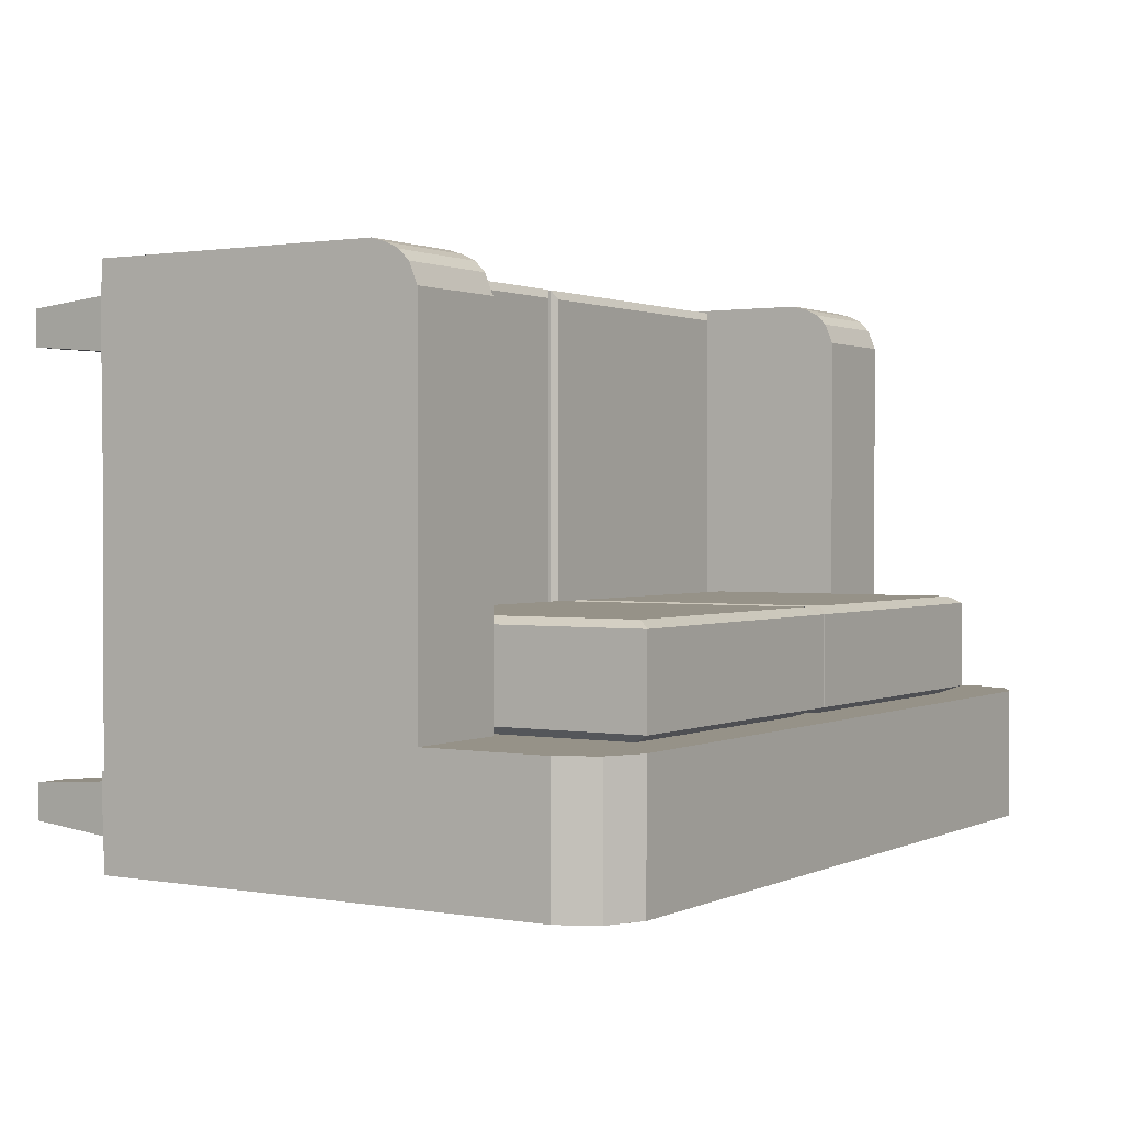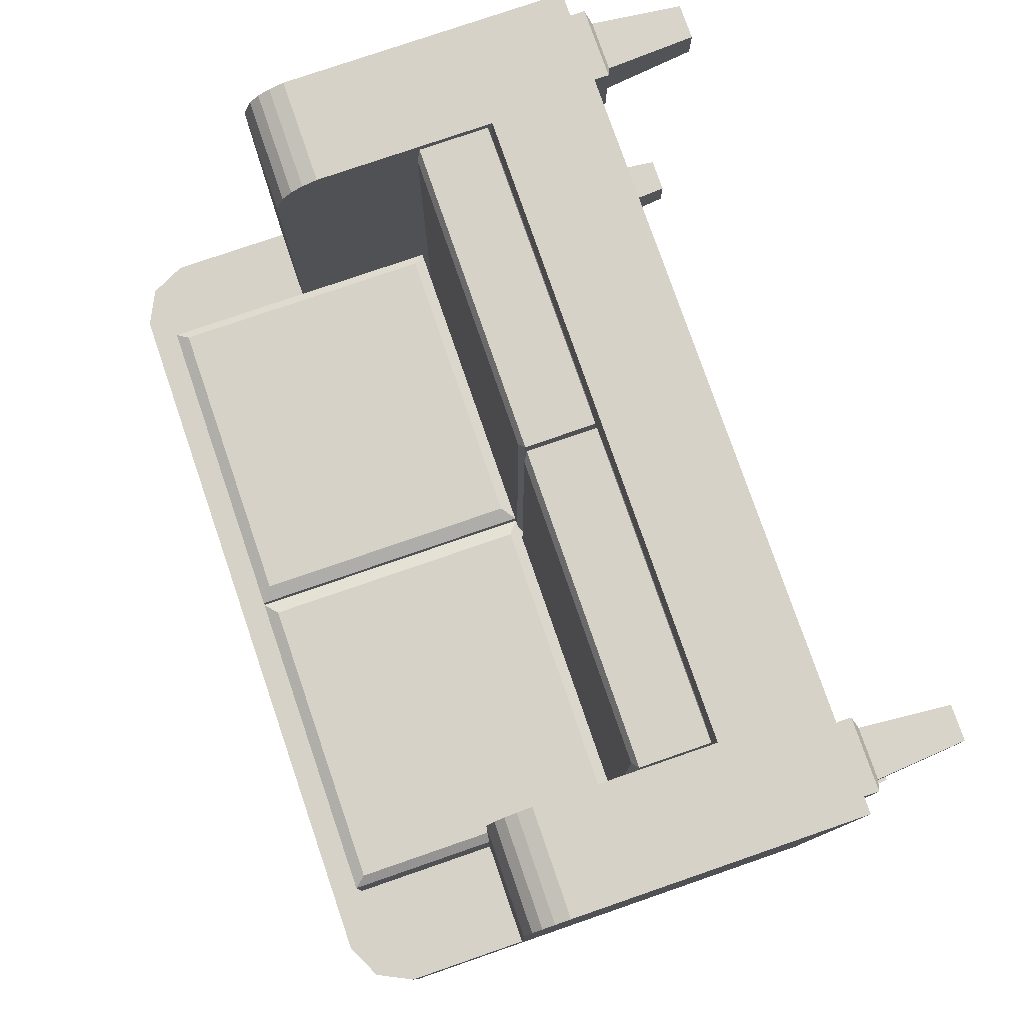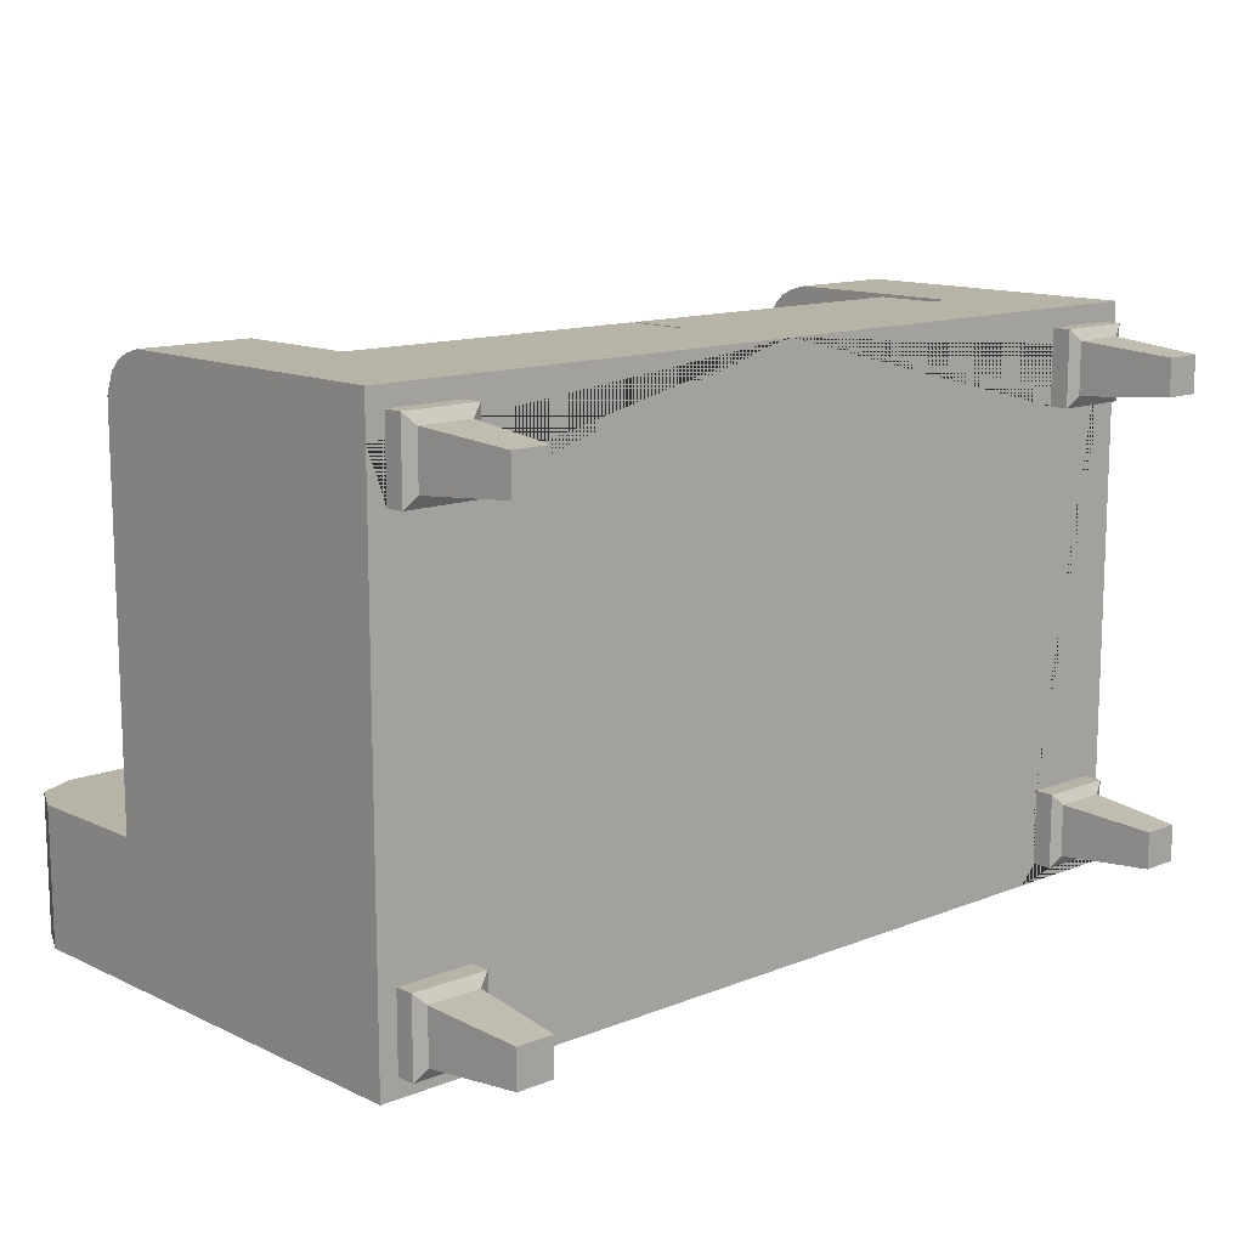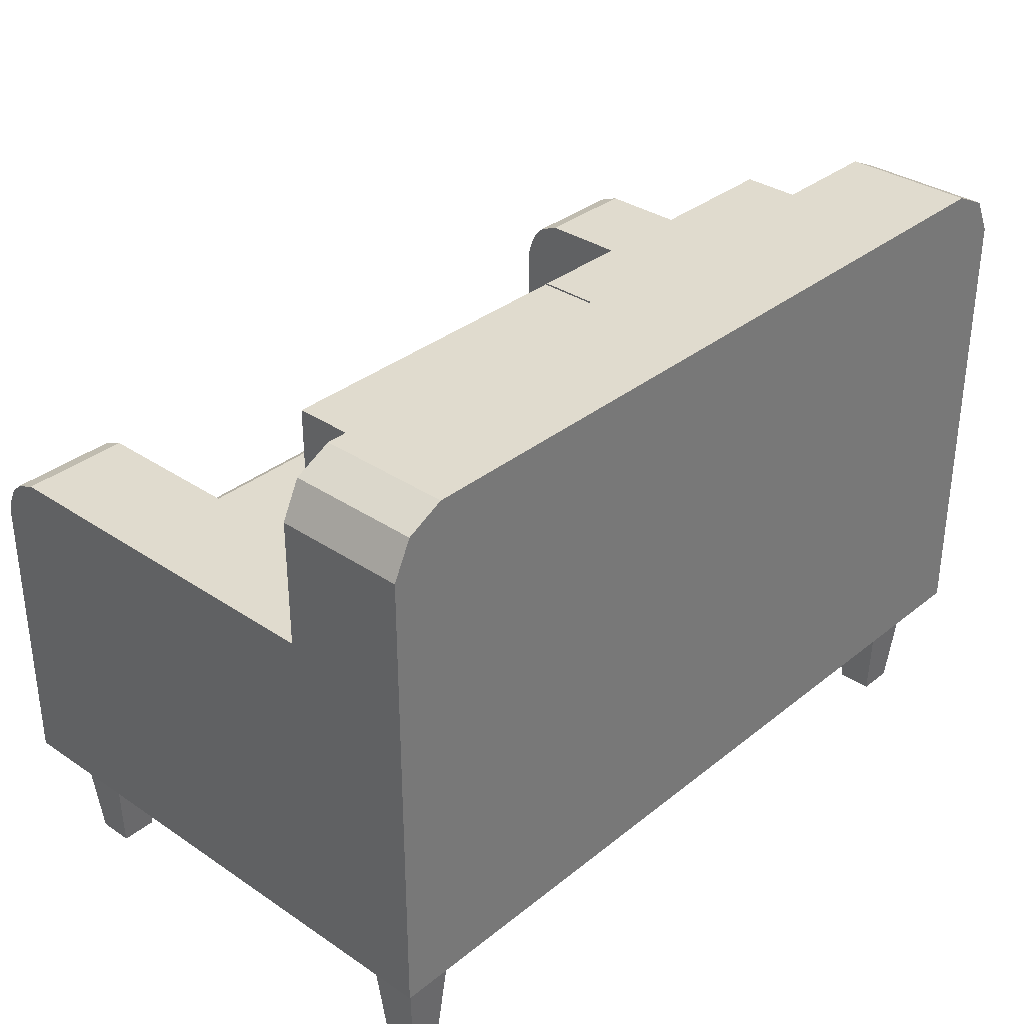
<metadata>
{"format":"obj","ext":"obj","renderer":"f3d","projection":"perspective","resolution":1024,"background":"white","views":[{"elev":1.2,"azim":122.3,"up":"+Z"},{"elev":78.0,"azim":-109.0,"up":"+Z"},{"elev":12.8,"azim":-42.7,"up":"+Z"},{"elev":33.6,"azim":132.6,"up":"+Y"}]}
</metadata>
<code>
o Cube_Cube.001
v 1.21 0.3234 -0.7035
v 1.16 1.728 -0.7034
v 1.21 0.3234 0.8099
v 1.16 1.728 -0.3369
v 1.21 0.6341 -0.3369
v 1.21 0.6341 0.8099
v 0.9075 1.778 -0.7034
v 0.9075 0.3234 0.8099
v 0.9075 0.6341 0.8099
v 0.9075 0.3234 -0.7034
v 0.9075 1.778 -0.3369
v 0.9075 0.6341 -0.3369
v 1.21 1.273 -0.3369
v 1.21 1.222 0.78
v 0.9075 1.222 0.78
v 0.9075 1.273 -0.3369
v 0.8167 0.6341 -0.2223
v 0.09075 0.6341 -0.2223
v 0.09075 0.6341 0.6952
v 0.8167 0.6341 0.6952
v 0.9017 0.6492 -0.3297
v 0.00576 0.6492 -0.3297
v 0.00576 0.6492 0.8026
v 0.9017 0.6492 0.8026
v 0.9017 0.8489 -0.3297
v 0.00576 0.8489 -0.3297
v 0.00576 0.8489 0.8026
v 0.9017 0.8489 0.8026
v 0.8821 0.8625 -0.3048
v 0.0254 0.8625 -0.3048
v 0.0254 0.8625 0.7778
v 0.8821 0.8625 0.7778
v 0.9075 0.8743 -0.3369
v 0.8594 1.632 -0.3369
v 0.07215 1.632 -0.3369
v 0.07215 0.9327 -0.3369
v 0.8594 0.9327 -0.3369
v 0.8594 1.279 -0.3369
v 0.9053 1.69 -0.3144
v 0.003303 1.69 -0.3144
v 0.003303 0.877 -0.3144
v 0.9053 0.877 -0.3144
v 0.9053 1.273 -0.3144
v 0.9053 1.69 -0.07412
v 0.003303 1.69 -0.07412
v 0.003303 0.877 -0.07412
v 0.9053 0.877 -0.07412
v 0.9053 1.273 -0.07412
v 0.8789 1.657 -0.05446
v 0.04288 1.657 -0.05446
v 0.04288 0.909 -0.05446
v 0.8789 0.909 -0.05446
v 0.8789 1.276 -0.05446
v 1.21 0.6341 0.6952
v 1.21 1.273 0.6952
v 0.9075 1.273 0.6952
v 1.21 1.145 0.8099
v 0.9075 1.145 0.8099
v 1.21 1.145 -0.3369
v 1.21 1.145 0.6952
v 1.21 1.25 0.7517
v 0.9075 1.25 0.7517
v 0.9075 1.188 0.7971
v 1.21 1.188 0.7971
v 1.059 1.778 -0.3369
v 1.059 1.778 -0.7034
v 1.21 1.626 -0.3369
v 1.21 1.626 -0.7034
v 1.161 0.3234 0.7599
v 0.9563 0.3234 0.7599
v 0.9563 0.3234 -0.6534
v 1.161 0.3234 -0.6534
v 1.161 0.3234 0.5599
v 0.9563 0.3234 0.5599
v 0.9563 0.3234 -0.4534
v 1.161 0.3234 -0.4534
v 1.161 0.2725 0.7599
v 0.9563 0.2725 0.7599
v 0.9563 0.2725 -0.6534
v 1.161 0.2725 -0.6534
v 1.161 0.2725 0.5599
v 0.9563 0.2725 0.5599
v 0.9563 0.2725 -0.4534
v 1.161 0.2725 -0.4534
v 1.131 0.2585 0.7299
v 0.987 0.2585 0.7299
v 0.987 0.2585 -0.6234
v 1.131 0.2585 -0.6234
v 1.131 0.2585 0.5899
v 0.987 0.2585 0.5899
v 0.987 0.2585 -0.4834
v 1.131 0.2585 -0.4834
v 1.109 0 0.7089
v 1.009 0 0.7089
v 1.009 -0 -0.6024
v 1.109 -0 -0.6024
v 1.109 0 0.6109
v 1.009 0 0.6109
v 1.009 -0 -0.5044
v 1.109 -0 -0.5044
v 1.21 0.6341 -0.7034
v -1.21 0.3234 -0.7035
v -1.16 1.728 -0.7034
v -1.21 0.3234 0.8099
v -1.16 1.728 -0.3369
v -1.21 0.6341 -0.3369
v -1.21 0.6341 0.8099
v 0 0.3234 -0.7034
v 0 1.778 -0.7034
v -0 0.3234 0.8099
v 0 1.778 -0.3369
v -0 0.6341 0.8099
v 0 0.6341 -0.3369
v -0.9075 1.778 -0.7034
v -0.9075 0.3234 0.8099
v -0.9075 0.6341 0.8099
v -0.9075 0.3234 -0.7034
v -0.9075 1.778 -0.3369
v -0.9075 0.6341 -0.3369
v -1.21 1.273 -0.3369
v -1.21 1.222 0.78
v -0.9075 1.222 0.78
v -0.9075 1.273 -0.3369
v -0.8167 0.6341 -0.2223
v -0.09075 0.6341 -0.2223
v -0.09075 0.6341 0.6952
v -0.8167 0.6341 0.6952
v -0.9017 0.6492 -0.3297
v -0.00576 0.6492 -0.3297
v -0.005761 0.6492 0.8026
v -0.9017 0.6492 0.8026
v -0.9017 0.8489 -0.3297
v -0.00576 0.8489 -0.3297
v -0.005761 0.8489 0.8026
v -0.9017 0.8489 0.8026
v -0.8821 0.8625 -0.3048
v -0.0254 0.8625 -0.3048
v -0.0254 0.8625 0.7778
v -0.8821 0.8625 0.7778
v 0 0.8743 -0.3369
v -0.9075 0.8743 -0.3369
v -0.8594 1.632 -0.3369
v -0.07215 1.632 -0.3369
v -0.07215 0.9327 -0.3369
v -0.8594 0.9327 -0.3369
v -0.8594 1.279 -0.3369
v -0.9053 1.69 -0.3144
v -0.003303 1.69 -0.3144
v -0.003303 0.877 -0.3144
v -0.9053 0.877 -0.3144
v -0.9053 1.273 -0.3144
v -0.9053 1.69 -0.07412
v -0.003303 1.69 -0.07412
v -0.003303 0.877 -0.07412
v -0.9053 0.877 -0.07412
v -0.9053 1.273 -0.07412
v -0.8789 1.657 -0.05446
v -0.04288 1.657 -0.05446
v -0.04288 0.909 -0.05446
v -0.8789 0.909 -0.05446
v -0.8789 1.276 -0.05446
v -1.21 0.6341 0.6952
v -1.21 1.273 0.6952
v -0.9075 1.273 0.6952
v -1.21 1.145 0.8099
v -0.9075 1.145 0.8099
v -1.21 1.145 -0.3369
v -1.21 1.145 0.6952
v -1.21 1.25 0.7517
v -0.9075 1.25 0.7517
v -0.9075 1.188 0.7971
v -1.21 1.188 0.7971
v -1.059 1.778 -0.3369
v -1.059 1.778 -0.7034
v -1.21 1.626 -0.3369
v -1.21 1.626 -0.7034
v -1.161 0.3234 0.7599
v -0.9563 0.3234 0.7599
v -0.9563 0.3234 -0.6534
v -1.161 0.3234 -0.6534
v -1.161 0.3234 0.5599
v -0.9563 0.3234 0.5599
v -0.9563 0.3234 -0.4534
v -1.161 0.3234 -0.4534
v -1.161 0.2725 0.7599
v -0.9563 0.2725 0.7599
v -0.9563 0.2725 -0.6534
v -1.161 0.2725 -0.6534
v -1.161 0.2725 0.5599
v -0.9563 0.2725 0.5599
v -0.9563 0.2725 -0.4534
v -1.161 0.2725 -0.4534
v -1.131 0.2585 0.7299
v -0.987 0.2585 0.7299
v -0.987 0.2585 -0.6234
v -1.131 0.2585 -0.6234
v -1.131 0.2585 0.5899
v -0.987 0.2585 0.5899
v -0.987 0.2585 -0.4834
v -1.131 0.2585 -0.4834
v -1.109 0 0.7089
v -1.009 0 0.7089
v -1.009 -0 -0.6024
v -1.109 -0 -0.6024
v -1.109 0 0.6109
v -1.009 0 0.6109
v -1.009 -0 -0.5044
v -1.109 -0 -0.5044
v -1.21 0.6341 -0.7034
v -1.21 1.273 -0.7034
v -1.21 1.145 -0.7034
v -1.21 0.3234 0.6952
v -1.21 0.3234 -0.3369
v 1.21 1.273 -0.7034
v 1.21 1.145 -0.7034
v 1.21 0.3234 -0.3369
v 1.21 0.3234 0.6952
v 0.9075 1.626 -0.7034
v 0.9075 1.273 -0.7034
v 0.9075 1.145 -0.7034
v 0.9075 0.6341 -0.7034
v 0 1.626 -0.7034
v -0 1.273 -0.7034
v 0 1.145 -0.7034
v 0 0.6341 -0.7034
v -0.9075 1.626 -0.7034
v -0.9075 1.273 -0.7034
v -0.9075 1.145 -0.7034
v -0.9075 0.6341 -0.7034
v -0.9075 0.3234 -0.3369
v -0 0.3234 -0.3369
v 0.9075 0.3234 -0.3369
f 11 16 65
f 11 65 66 7
f 59 215 214 13
f 112 9 20 19
f 230 117 108 231
f 8 9 112 110
f 3 6 9 8
f 1 72 71 10
f 58 57 64 63
f 55 56 62 61
f 111 11 7 109
f 12 9 58 63 15 62 56 16 33
f 140 33 37 36
f 20 17 21 24
f 113 112 19 18
f 9 12 17 20
f 12 113 18 17
f 23 24 28 27
f 18 19 23 22
f 19 20 24 23
f 17 18 22 21
f 25 26 30 29
f 21 22 26 25
f 24 21 25 28
f 22 23 27 26
f 29 30 31 32
f 28 25 29 32
f 26 27 31 30
f 27 28 32 31
f 33 140 113 12
f 38 34 39 43
f 16 11 34 38
f 33 16 38 37
f 11 111 35 34
f 111 140 36 35
f 41 42 47 46
f 35 36 41 40
f 36 37 42 41
f 37 38 43 42
f 34 35 40 39
f 48 44 49 53
f 42 43 48 47
f 39 40 45 44
f 43 39 44 48
f 40 41 46 45
f 50 51 52 53 49
f 45 46 51 50
f 46 47 52 51
f 47 48 53 52
f 44 45 50 49
f 13 16 56 55
f 57 60 64
f 6 54 60 57
f 9 6 57 58
f 54 5 59 60
f 61 62 15 14
f 63 64 14 15
f 66 65 4 2
f 67 68 2 4
f 8 70 69 3
f 76 75 83 84
f 69 70 78 77
f 81 77 85 89
f 78 82 90 86
f 70 74 82 78
f 73 69 77 81
f 71 72 80 79
f 72 76 84 80
f 75 71 79 83
f 74 73 81 82
f 86 90 98 94
f 92 91 99 100
f 77 78 86 85
f 80 84 92 88
f 83 79 87 91
f 82 81 89 90
f 79 80 88 87
f 84 83 91 92
f 94 98 97 93
f 96 100 99 95
f 89 85 93 97
f 85 86 94 93
f 88 92 100 96
f 91 87 95 99
f 90 89 97 98
f 87 88 96 95
f 118 173 123
f 118 114 174 173
f 168 163 120 167
f 112 126 127 116
f 232 231 108 10
f 115 110 112 116
f 104 115 116 107
f 102 117 179 180
f 166 171 172 165
f 163 169 170 164
f 111 109 114 118
f 119 141 123 164 170 122 171 166 116
f 140 144 145 141
f 127 131 128 124
f 113 125 126 112
f 116 127 124 119
f 119 124 125 113
f 130 134 135 131
f 125 129 130 126
f 126 130 131 127
f 124 128 129 125
f 132 136 137 133
f 128 132 133 129
f 131 135 132 128
f 129 133 134 130
f 136 139 138 137
f 135 139 136 132
f 133 137 138 134
f 134 138 139 135
f 141 119 113 140
f 146 151 147 142
f 123 146 142 118
f 141 145 146 123
f 118 142 143 111
f 111 143 144 140
f 149 154 155 150
f 143 148 149 144
f 144 149 150 145
f 145 150 151 146
f 142 147 148 143
f 156 161 157 152
f 150 155 156 151
f 147 152 153 148
f 151 156 152 147
f 148 153 154 149
f 158 157 161 160 159
f 153 158 159 154
f 154 159 160 155
f 155 160 161 156
f 152 157 158 153
f 120 163 164 123
f 165 172 168
f 107 165 168 162
f 116 166 165 107
f 169 121 122 170
f 171 122 121 172
f 174 103 105 173
f 175 105 103 176
f 115 104 177 178
f 184 192 191 183
f 177 185 186 178
f 189 197 193 185
f 186 194 198 190
f 178 186 190 182
f 181 189 185 177
f 179 187 188 180
f 180 188 192 184
f 183 191 187 179
f 182 190 189 181
f 194 202 206 198
f 200 208 207 199
f 185 193 194 186
f 188 196 200 192
f 191 199 195 187
f 190 198 197 189
f 187 195 196 188
f 192 200 199 191
f 202 201 205 206
f 204 203 207 208
f 197 205 201 193
f 193 201 202 194
f 196 204 208 200
f 199 207 203 195
f 198 206 205 197
f 195 203 204 196
f 102 180 184 213
f 230 183 179 117
f 212 181 177 104
f 1 216 76 72
f 3 69 73 217
f 213 184 183 230
f 3 217 54 6
f 5 216 1 101
f 54 217 216 5
f 59 5 101 215
f 55 60 59 13
f 13 214 68 67
f 176 103 226
f 103 174 226
f 174 114 226
f 68 218 2
f 2 218 66
f 66 218 7
f 109 7 218 222
f 114 109 222 226
f 210 176 226 227
f 211 210 227 228
f 209 211 228 229
f 209 229 117 102
f 214 219 218 68
f 215 220 219 214
f 101 221 220 215
f 10 221 101 1
f 108 225 221 10
f 221 225 224 220
f 220 224 223 219
f 219 223 222 218
f 223 227 226 222
f 224 228 227 223
f 225 229 228 224
f 117 229 225 108
f 102 213 106 209
f 209 106 167 211
f 167 120 210 211
f 120 175 176 210
f 162 168 167 106
f 104 107 162 212
f 106 213 212 162
f 10 71 75 232
f 61 60 55
f 14 60 61
f 64 60 14
f 65 16 4
f 4 16 67
f 67 16 13
f 123 105 175
f 105 123 173
f 175 120 123
f 168 169 163
f 168 121 169
f 168 172 121
f 75 76 216 232
f 110 231 232 216 217 73 74 70 8
f 110 115 178 182 181 212 213 231
o Cube.001_Cube.002
v 1.21 0.3234 -0.7035
v 1.16 1.728 -0.7034
v 1.21 0.3234 0.8099
v 1.16 1.728 -0.3369
v 1.21 0.6341 -0.3369
v 1.21 0.6341 0.8099
v 0 0.3234 -0.7034
v 0 1.778 -0.7034
v -0 0.3234 0.8099
v 0 1.778 -0.3369
v -0 0.6341 0.8099
v -0 0.6341 -0.3369
v 0.9075 1.778 -0.7034
v 0.9075 0.3234 0.8099
v 0.9075 0.6341 0.8099
v 0.9075 0.3234 -0.7034
v 0.9075 1.778 -0.3369
v 0.9075 0.6341 -0.3369
v 1.21 1.273 -0.3369
v 1.21 1.222 0.78
v 0.9075 1.222 0.78
v 0.9075 1.273 -0.3369
v 0.8167 0.6341 -0.2223
v 0.09075 0.6341 -0.2223
v 0.09075 0.6341 0.6952
v 0.8167 0.6341 0.6952
v 0.9017 0.6492 -0.3297
v 0.00576 0.6492 -0.3297
v 0.00576 0.6492 0.8026
v 0.9017 0.6492 0.8026
v 0.9017 0.8489 -0.3297
v 0.00576 0.8489 -0.3297
v 0.00576 0.8489 0.8026
v 0.9017 0.8489 0.8026
v 0.8821 0.8625 -0.3048
v 0.0254 0.8625 -0.3048
v 0.0254 0.8625 0.7778
v 0.8821 0.8625 0.7778
v -0 0.8743 -0.3369
v 0.9075 0.8743 -0.3369
v 0.8594 1.632 -0.3369
v 0.07215 1.632 -0.3369
v 0.07215 0.9327 -0.3369
v 0.8594 0.9327 -0.3369
v 0.8594 1.279 -0.3369
v 0.9053 1.69 -0.3144
v 0.003303 1.69 -0.3144
v 0.003303 0.877 -0.3144
v 0.9053 0.877 -0.3144
v 0.9053 1.273 -0.3144
v 0.9053 1.69 -0.07412
v 0.003303 1.69 -0.07412
v 0.003303 0.877 -0.07412
v 0.9053 0.877 -0.07412
v 0.9053 1.273 -0.07412
v 0.8789 1.657 -0.05446
v 0.04288 1.657 -0.05446
v 0.04288 0.909 -0.05446
v 0.8789 0.909 -0.05446
v 0.8789 1.276 -0.05446
v 1.21 0.6341 0.6952
v 1.21 1.273 0.6952
v 0.9075 1.273 0.6952
v 1.21 1.145 0.8099
v 0.9075 1.145 0.8099
v 1.21 1.145 -0.3369
v 1.21 1.145 0.6952
v 1.21 1.25 0.7517
v 0.9075 1.25 0.7517
v 0.9075 1.188 0.7971
v 1.21 1.188 0.7971
v 1.059 1.778 -0.3369
v 1.059 1.778 -0.7034
v 1.21 1.626 -0.3369
v 1.21 1.626 -0.7034
v 1.161 0.3234 0.7599
v 0.9563 0.3234 0.7599
v 0.9563 0.3234 -0.6534
v 1.161 0.3234 -0.6534
v 1.161 0.3234 0.5599
v 0.9563 0.3234 0.5599
v 0.9563 0.3234 -0.4534
v 1.161 0.3234 -0.4534
v 1.161 0.2725 0.7599
v 0.9563 0.2725 0.7599
v 0.9563 0.2725 -0.6534
v 1.161 0.2725 -0.6534
v 1.161 0.2725 0.5599
v 0.9563 0.2725 0.5599
v 0.9563 0.2725 -0.4534
v 1.161 0.2725 -0.4534
v 1.131 0.2585 0.7299
v 0.987 0.2585 0.7299
v 0.987 0.2585 -0.6234
v 1.131 0.2585 -0.6234
v 1.131 0.2585 0.5899
v 0.987 0.2585 0.5899
v 0.987 0.2585 -0.4834
v 1.131 0.2585 -0.4834
v 1.109 0 0.7089
v 1.009 0 0.7089
v 1.009 -0 -0.6024
v 1.109 -0 -0.6024
v 1.109 0 0.6109
v 1.009 0 0.6109
v 1.009 -0 -0.5044
v 1.109 -0 -0.5044
v 1.21 0.6341 -0.7034
f 248 245 305 234 307 340 233
f 249 254 251 306 236 304
f 249 304 305 245
f 299 298 251 294
f 243 247 258 257
f 248 246 241 239
f 246 247 243 241
f 235 238 247 246
f 233 311 310 248
f 297 296 303 302
f 294 295 301 300
f 242 249 245 240
f 239 240 245 248
f 250 247 297 302 253 301 295 254 272
f 271 272 276 275
f 233 340 237 293 238 235
f 258 255 259 262
f 244 243 257 256
f 247 250 255 258
f 250 244 256 255
f 261 262 266 265
f 256 257 261 260
f 257 258 262 261
f 255 256 260 259
f 263 264 268 267
f 259 260 264 263
f 262 259 263 266
f 260 261 265 264
f 267 268 269 270
f 266 263 267 270
f 264 265 269 268
f 265 266 270 269
f 272 271 244 250
f 277 273 278 282
f 254 249 273 277
f 272 254 277 276
f 249 242 274 273
f 242 271 275 274
f 280 281 286 285
f 274 275 280 279
f 275 276 281 280
f 276 277 282 281
f 273 274 279 278
f 287 283 288 292
f 281 282 287 286
f 278 279 284 283
f 282 278 283 287
f 279 280 285 284
f 289 290 291 292 288
f 284 285 290 289
f 285 286 291 290
f 286 287 292 291
f 283 284 289 288
f 251 254 295 294
f 296 299 294 300 252 303
f 238 293 299 296
f 247 238 296 297
f 293 237 298 299
f 300 301 253 252
f 302 303 252 253
f 305 304 236 234
f 306 307 234 236
f 246 309 308 235
f 248 310 314 315 311 233 235 308 312 313 309 246
f 315 314 322 323
f 308 309 317 316
f 320 316 324 328
f 317 321 329 325
f 309 313 321 317
f 312 308 316 320
f 310 311 319 318
f 311 315 323 319
f 314 310 318 322
f 313 312 320 321
f 325 329 337 333
f 331 330 338 339
f 316 317 325 324
f 319 323 331 327
f 322 318 326 330
f 321 320 328 329
f 318 319 327 326
f 323 322 330 331
f 333 337 336 332
f 335 339 338 334
f 328 324 332 336
f 324 325 333 332
f 327 331 339 335
f 330 326 334 338
f 329 328 336 337
f 326 327 335 334
f 307 306 237 340

</code>
